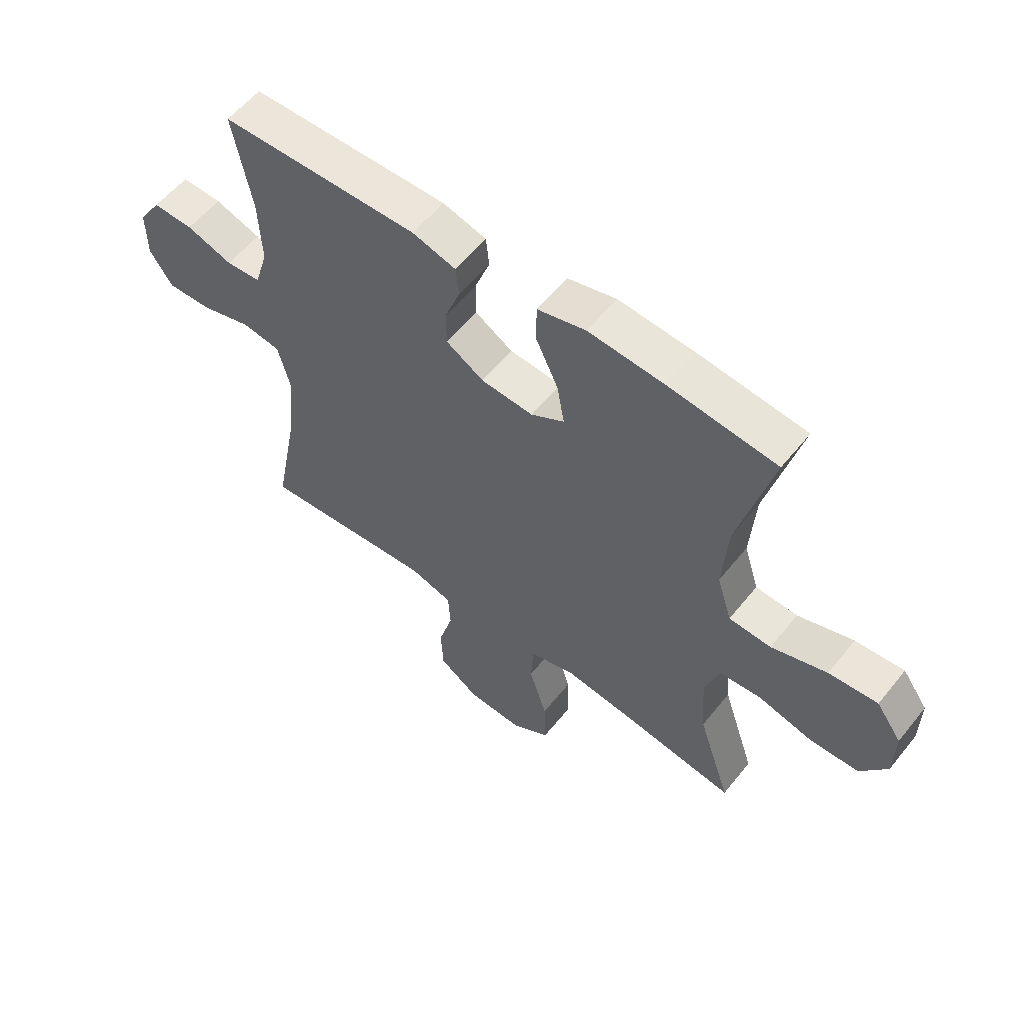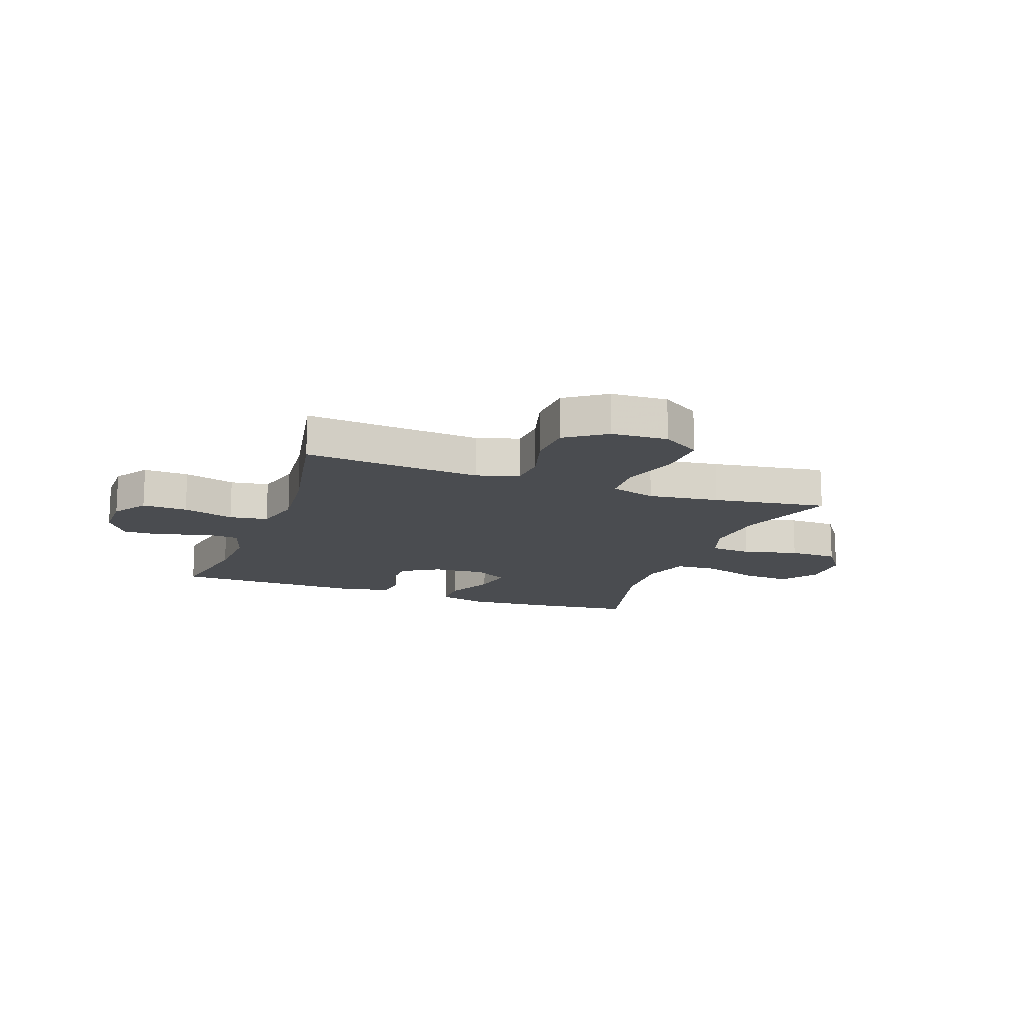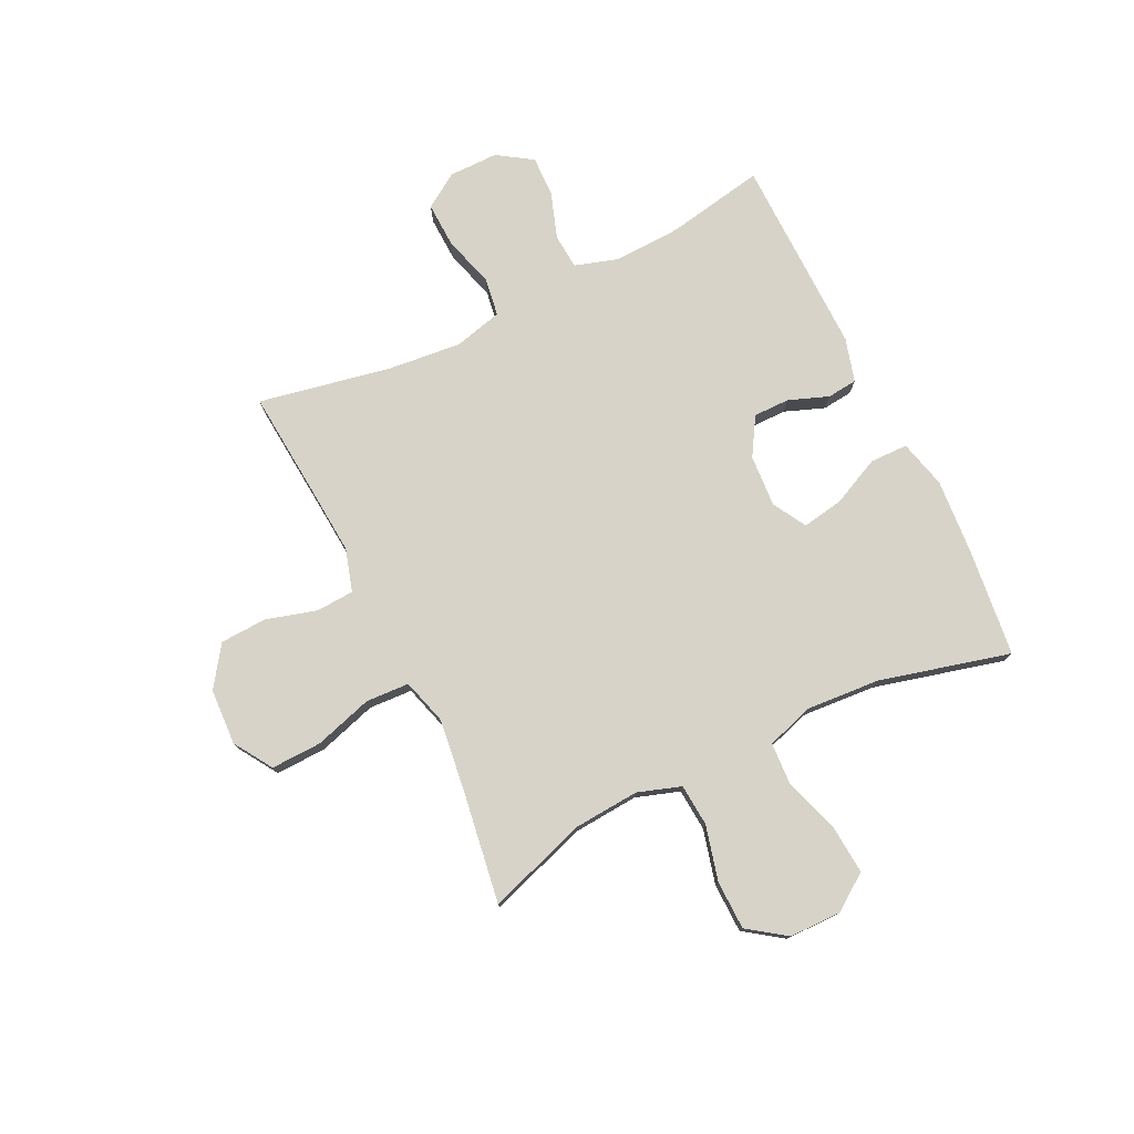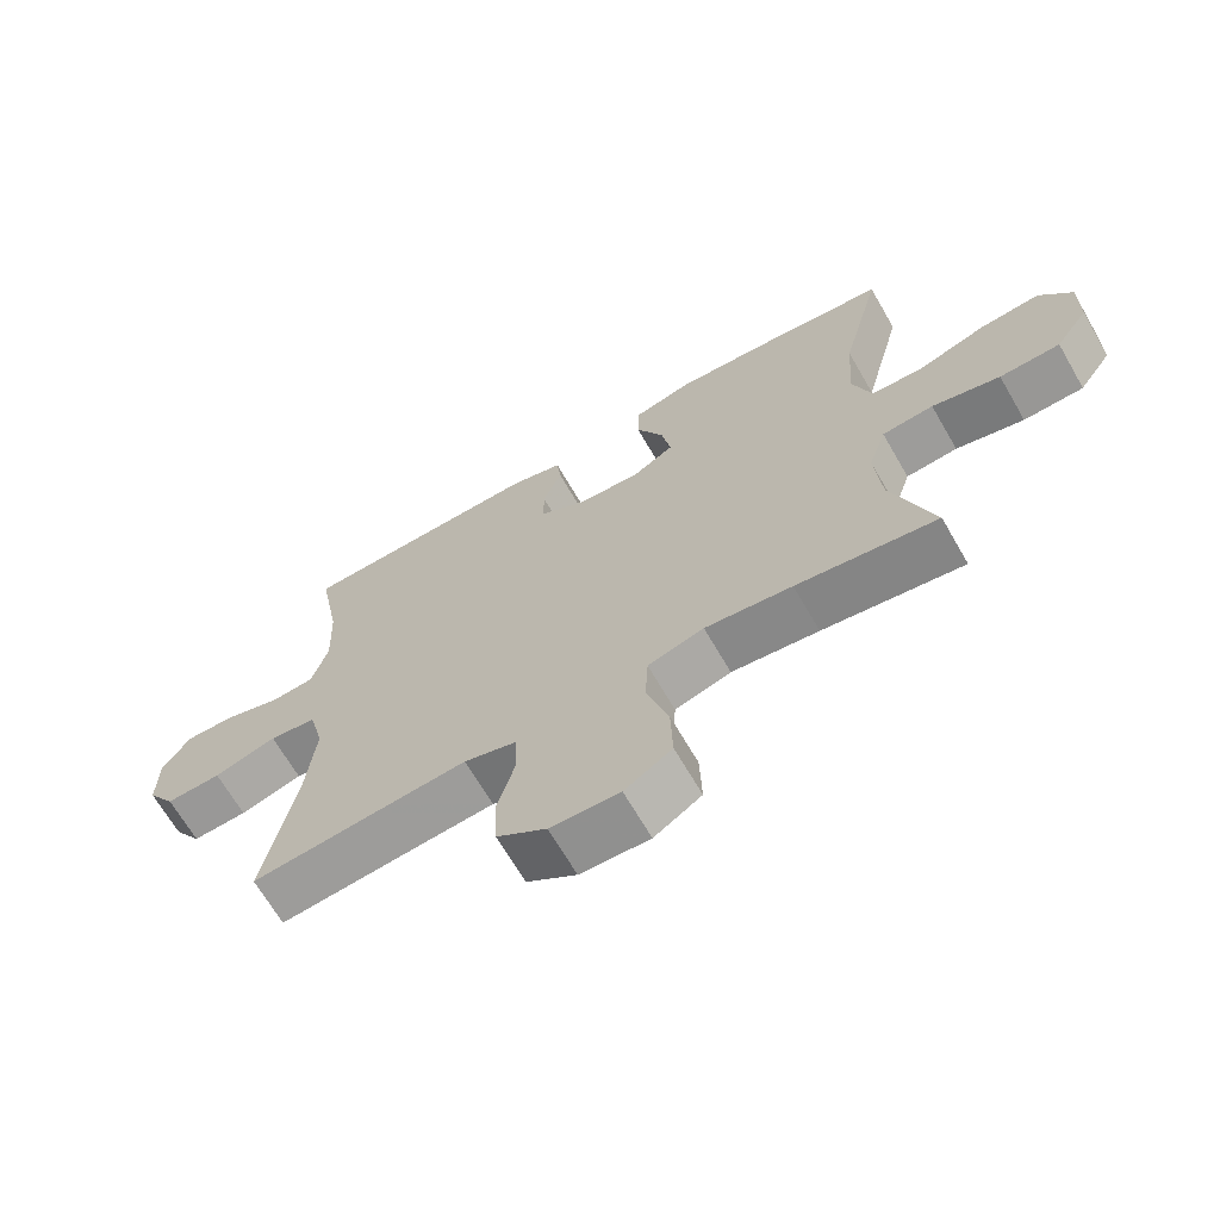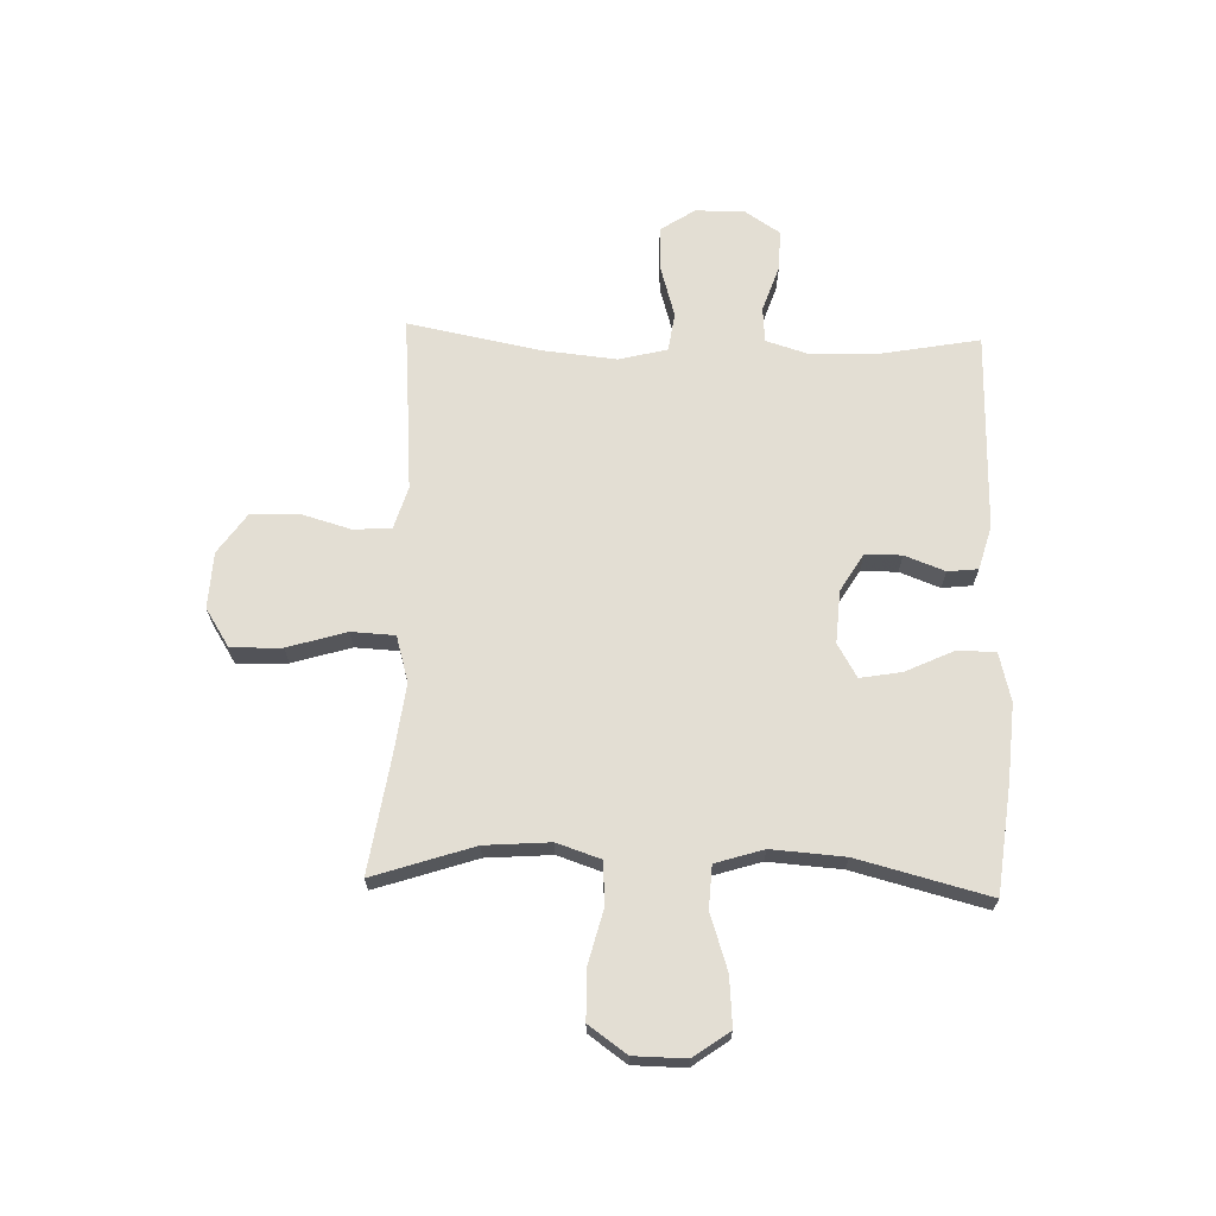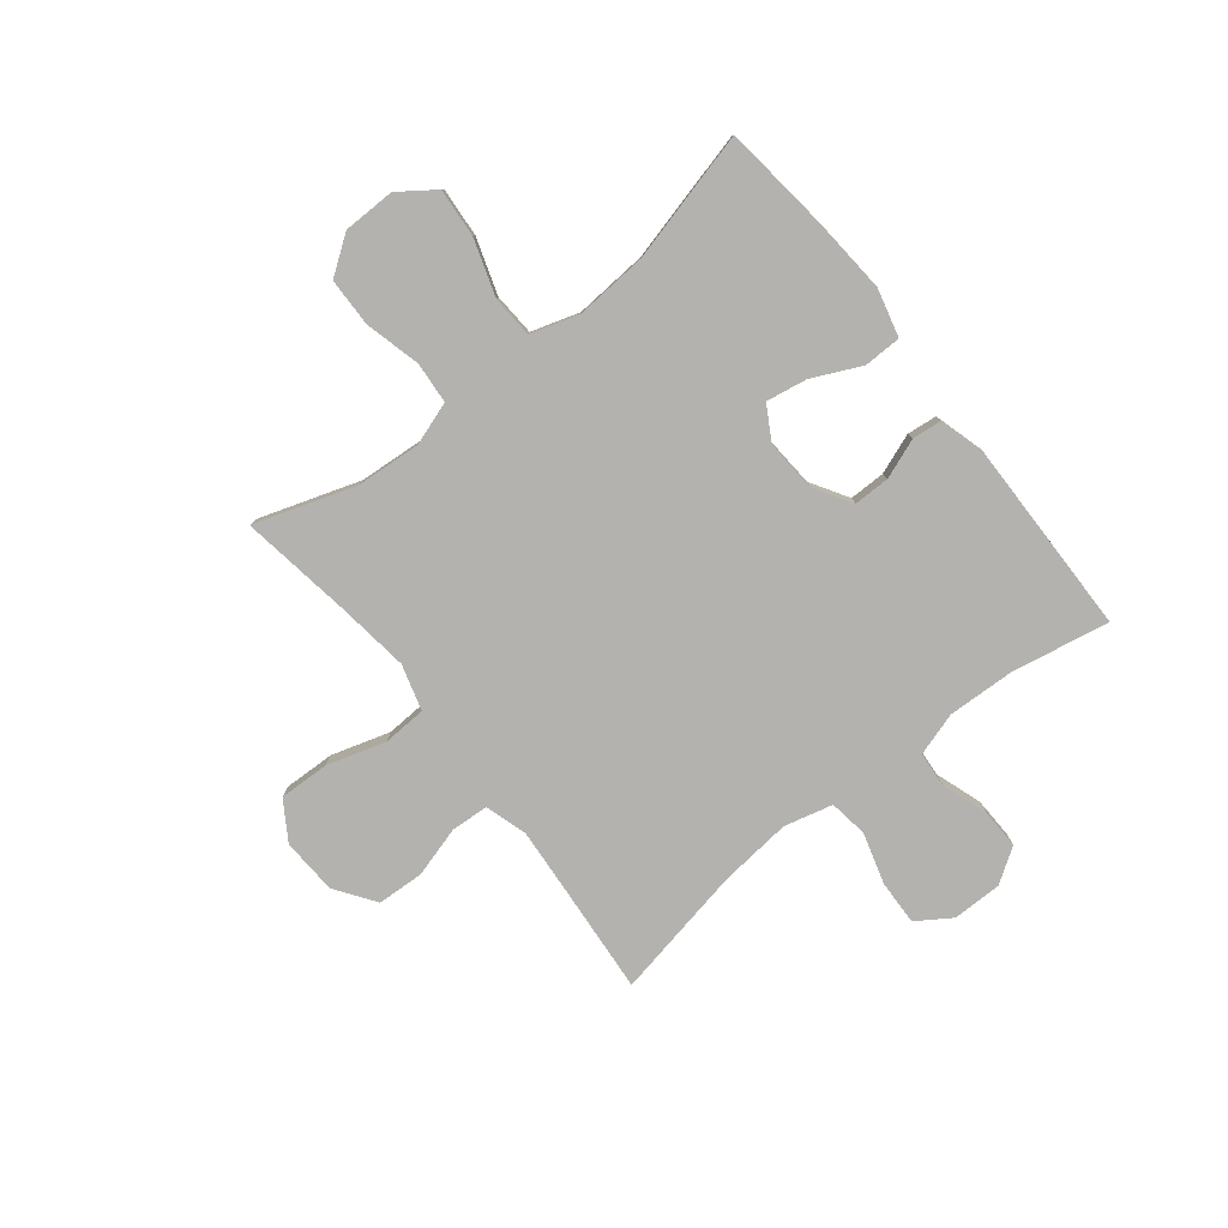
<metadata>
{"format":"obj","ext":"obj","renderer":"f3d","projection":"perspective","resolution":1024,"background":"white","views":[{"elev":57.5,"azim":-141.6,"up":"+Z"},{"elev":-14.8,"azim":160.0,"up":"+Y"},{"elev":76.9,"azim":-115.9,"up":"+Y"},{"elev":-67.4,"azim":-149.9,"up":"+Z"},{"elev":67.3,"azim":-88.1,"up":"+Y"},{"elev":-79.7,"azim":-51.5,"up":"+Y"}]}
</metadata>
<code>
v -0.5 0.07 0.5
v -0.306 0.07 0.522
v -0.17 0.07 0.532
v -0.083 0.07 0.51
v -0.082 0.07 0.442
v -0.123 0.07 0.355
v -0.136 0.07 0.281
v -0.076 0.07 0.246
v 0.018 0.07 0.252
v 0.086 0.07 0.293
v 0.086 0.07 0.358
v 0.059 0.07 0.43
v 0.065 0.07 0.484
v 0.143 0.07 0.506
v 0.5 0.07 0.5
v 0.467 0.07 0.323
v 0.462 0.07 0.203
v 0.486 0.07 0.125
v 0.549 0.07 0.12
v 0.632 0.07 0.148
v 0.705 0.07 0.15
v 0.746 0.07 0.088
v 0.746 0.07 -0.001
v 0.705 0.07 -0.063
v 0.624 0.07 -0.06
v 0.532 0.07 -0.033
v 0.463 0.07 -0.043
v 0.441 0.07 -0.13
v 0.454 0.07 -0.261
v 0.5 0.07 -0.5
v 0.298 0.07 -0.483
v 0.183 0.07 -0.474
v 0.107 0.07 -0.497
v 0.103 0.07 -0.565
v 0.129 0.07 -0.656
v 0.125 0.07 -0.74
v 0.053 0.07 -0.79
v -0.048 0.07 -0.795
v -0.117 0.07 -0.751
v -0.114 0.07 -0.66
v -0.082 0.07 -0.555
v -0.086 0.07 -0.477
v -0.168 0.07 -0.453
v -0.295 0.07 -0.469
v -0.5 0.07 -0.5
v -0.44 0.07 -0.32
v -0.431 0.07 -0.203
v -0.457 0.07 -0.125
v -0.532 0.07 -0.119
v -0.631 0.07 -0.144
v -0.719 0.07 -0.142
v -0.767 0.07 -0.074
v -0.768 0.07 0.02
v -0.722 0.07 0.084
v -0.634 0.07 0.077
v -0.534 0.07 0.044
v -0.458 0.07 0.048
v -0.431 0.07 0.134
v -0.44 0.07 0.265
v -0.5 0 0.5
v -0.306 0 0.522
v -0.17 0 0.532
v -0.083 0 0.51
v -0.082 0 0.442
v -0.123 0 0.355
v -0.136 0 0.281
v -0.076 0 0.246
v 0.018 0 0.252
v 0.086 0 0.293
v 0.086 0 0.358
v 0.059 0 0.43
v 0.065 0 0.484
v 0.143 0 0.506
v 0.5 0 0.5
v 0.467 0 0.323
v 0.462 0 0.203
v 0.486 0 0.125
v 0.549 0 0.12
v 0.632 0 0.148
v 0.705 0 0.15
v 0.746 0 0.088
v 0.746 0 -0.001
v 0.705 0 -0.063
v 0.624 0 -0.06
v 0.532 0 -0.033
v 0.463 0 -0.043
v 0.441 0 -0.13
v 0.454 0 -0.261
v 0.5 0 -0.5
v 0.298 0 -0.483
v 0.183 0 -0.474
v 0.107 0 -0.497
v 0.103 0 -0.565
v 0.129 0 -0.656
v 0.125 0 -0.74
v 0.053 0 -0.79
v -0.048 0 -0.795
v -0.117 0 -0.751
v -0.114 0 -0.66
v -0.082 0 -0.555
v -0.086 0 -0.477
v -0.168 0 -0.453
v -0.295 0 -0.469
v -0.5 0 -0.5
v -0.44 0 -0.32
v -0.431 0 -0.203
v -0.457 0 -0.125
v -0.532 0 -0.119
v -0.631 0 -0.144
v -0.719 0 -0.142
v -0.767 0 -0.074
v -0.768 0 0.02
v -0.722 0 0.084
v -0.634 0 0.077
v -0.534 0 0.044
v -0.458 0 0.048
v -0.431 0 0.134
v -0.44 0 0.265
f 54 55 56
f 53 54 56
f 52 53 56
f 51 52 56
f 50 51 56
f 49 50 56
f 48 49 56 57
f 47 48 57 58
f 44 45 46
f 43 44 46 47
f 42 43 47 58
f 39 40 41
f 38 39 41
f 37 38 41
f 36 37 41
f 35 36 41
f 34 35 41
f 33 34 41 42
f 42 58 59
f 33 42 59
f 32 33 59
f 29 30 31
f 32 59 1
f 31 32 1
f 29 31 1
f 28 29 1
f 24 25 26
f 23 24 26
f 22 23 26
f 21 22 26
f 20 21 26
f 19 20 26
f 18 19 26 27
f 14 15 16
f 13 14 16
f 12 13 16
f 11 12 16
f 10 11 16 17
f 18 27 28
f 17 18 28
f 10 17 28
f 9 10 28
f 4 5 6
f 3 4 6
f 2 3 6
f 1 2 6
f 1 6 7
f 28 1 7
f 8 9 28
f 7 8 28
f 115 114 113
f 115 113 112
f 115 112 111
f 115 111 110
f 115 110 109
f 115 109 108
f 116 115 108 107
f 117 116 107 106
f 105 104 103
f 106 105 103 102
f 117 106 102 101
f 100 99 98
f 100 98 97
f 100 97 96
f 100 96 95
f 100 95 94
f 100 94 93
f 101 100 93 92
f 118 117 101
f 118 101 92
f 118 92 91
f 90 89 88
f 60 118 91
f 60 91 90
f 60 90 88
f 60 88 87
f 85 84 83
f 85 83 82
f 85 82 81
f 85 81 80
f 85 80 79
f 85 79 78
f 86 85 78 77
f 75 74 73
f 75 73 72
f 75 72 71
f 75 71 70
f 76 75 70 69
f 87 86 77
f 87 77 76
f 87 76 69
f 87 69 68
f 65 64 63
f 65 63 62
f 65 62 61
f 65 61 60
f 66 65 60
f 66 60 87
f 87 68 67
f 87 67 66
f 1 60 61 2
f 2 61 62 3
f 3 62 63 4
f 4 63 64 5
f 5 64 65 6
f 6 65 66 7
f 7 66 67 8
f 8 67 68 9
f 9 68 69 10
f 10 69 70 11
f 11 70 71 12
f 12 71 72 13
f 13 72 73 14
f 14 73 74 15
f 15 74 75 16
f 16 75 76 17
f 17 76 77 18
f 18 77 78 19
f 19 78 79 20
f 20 79 80 21
f 21 80 81 22
f 22 81 82 23
f 23 82 83 24
f 24 83 84 25
f 25 84 85 26
f 26 85 86 27
f 27 86 87 28
f 28 87 88 29
f 29 88 89 30
f 30 89 90 31
f 31 90 91 32
f 32 91 92 33
f 33 92 93 34
f 34 93 94 35
f 35 94 95 36
f 36 95 96 37
f 37 96 97 38
f 38 97 98 39
f 39 98 99 40
f 40 99 100 41
f 41 100 101 42
f 42 101 102 43
f 43 102 103 44
f 44 103 104 45
f 45 104 105 46
f 46 105 106 47
f 47 106 107 48
f 48 107 108 49
f 49 108 109 50
f 50 109 110 51
f 51 110 111 52
f 52 111 112 53
f 53 112 113 54
f 54 113 114 55
f 55 114 115 56
f 56 115 116 57
f 57 116 117 58
f 58 117 118 59
f 59 118 60 1

</code>
